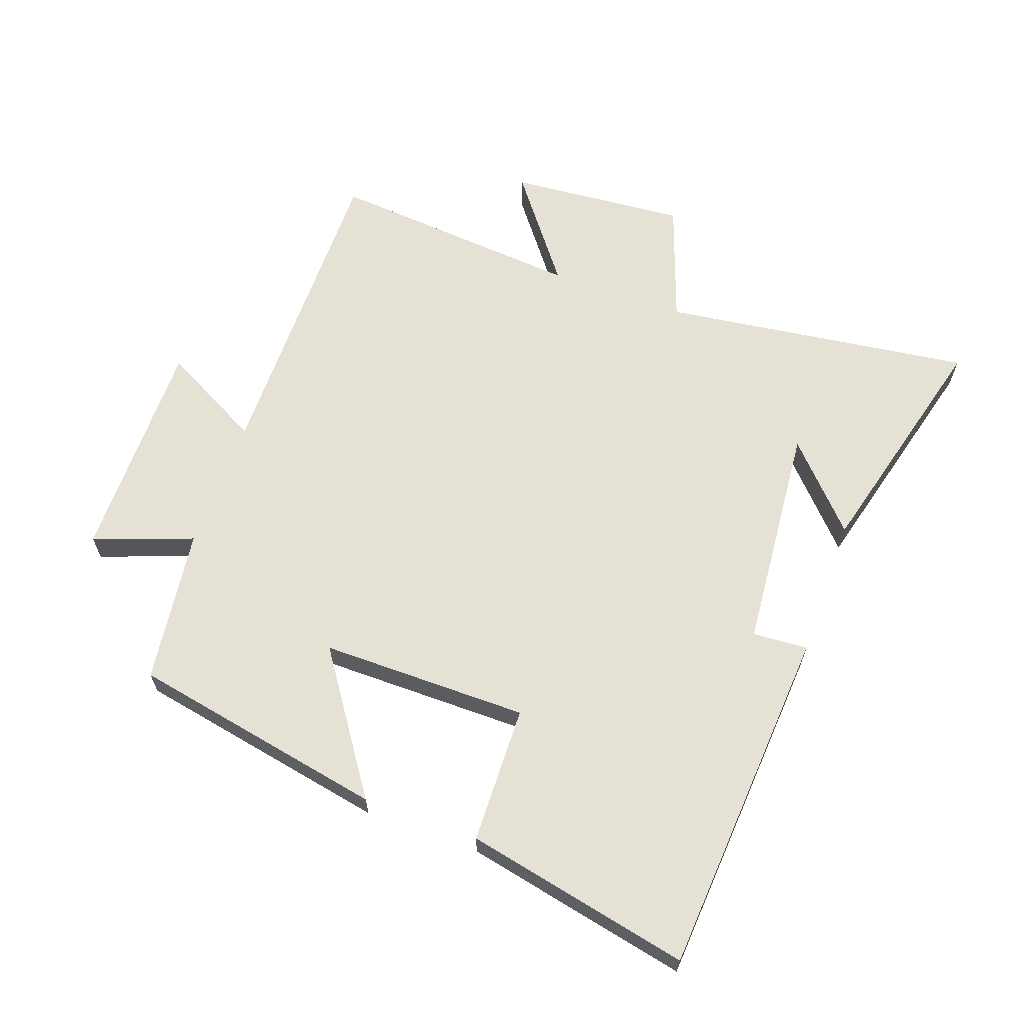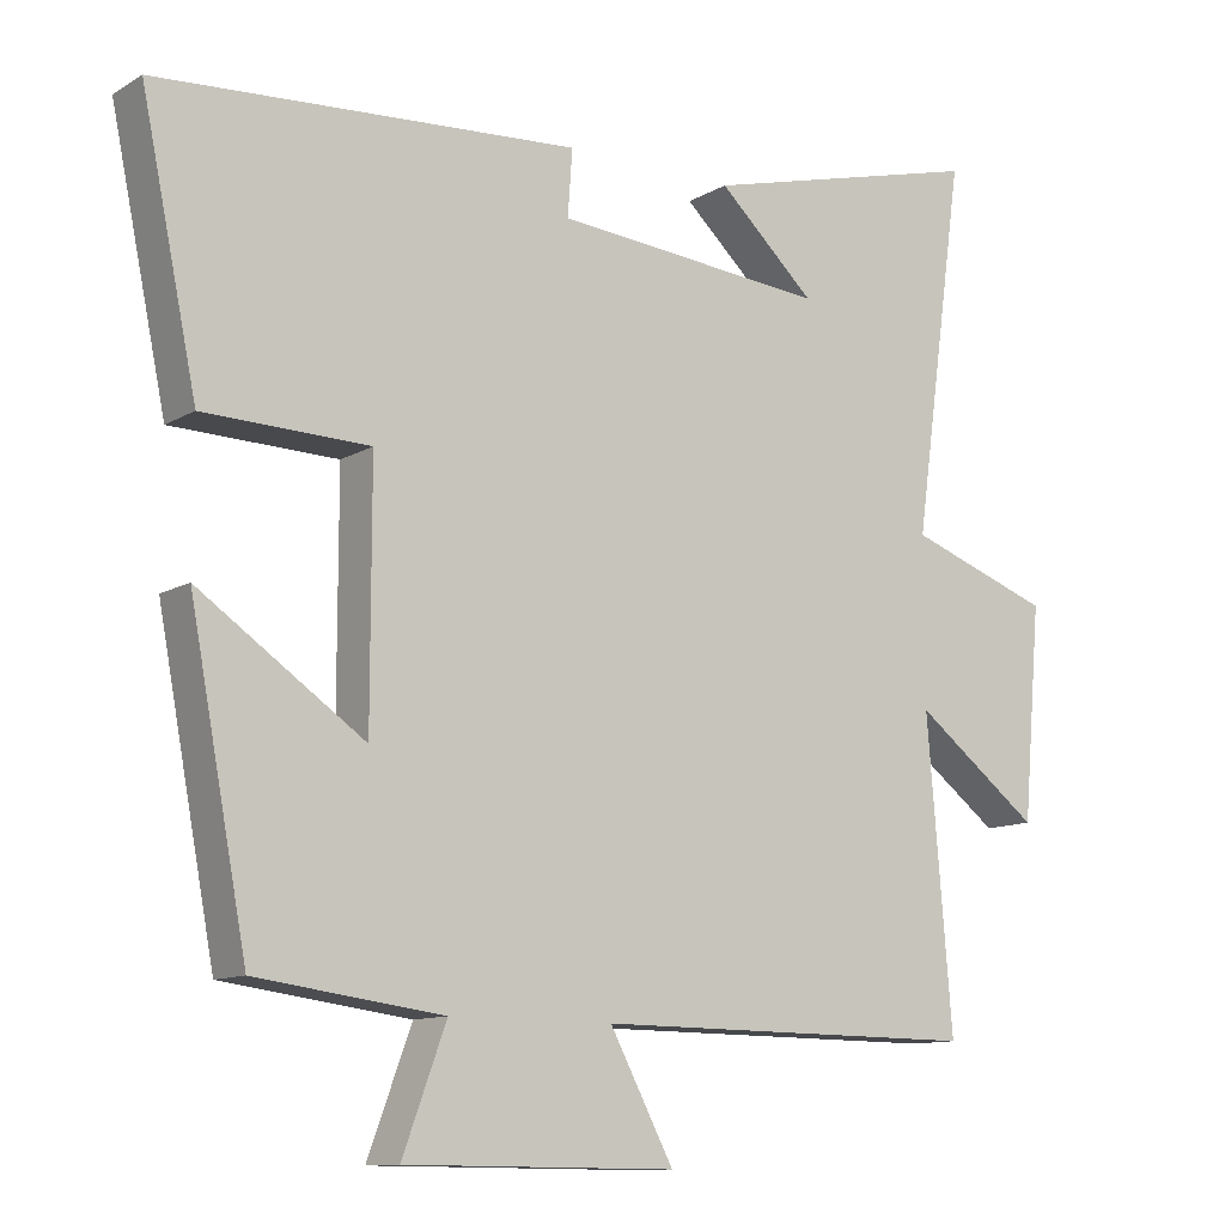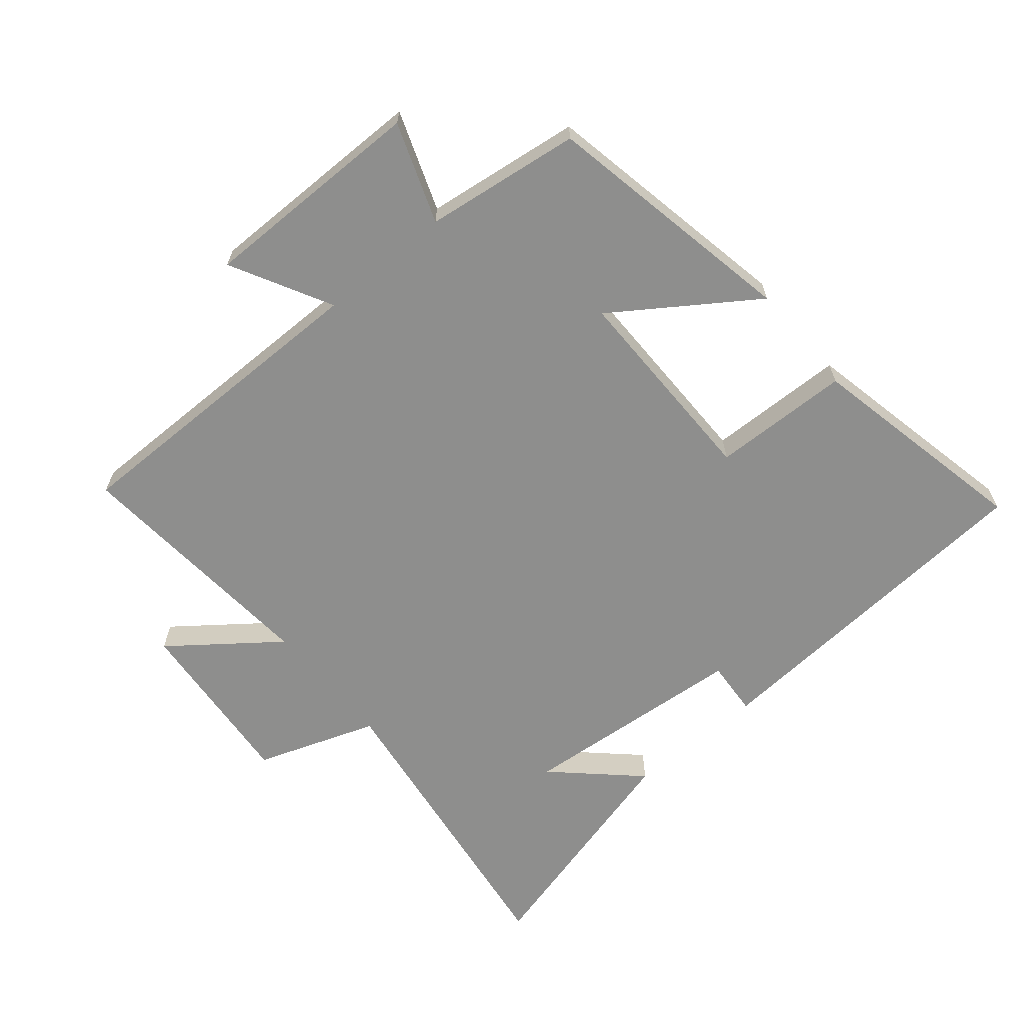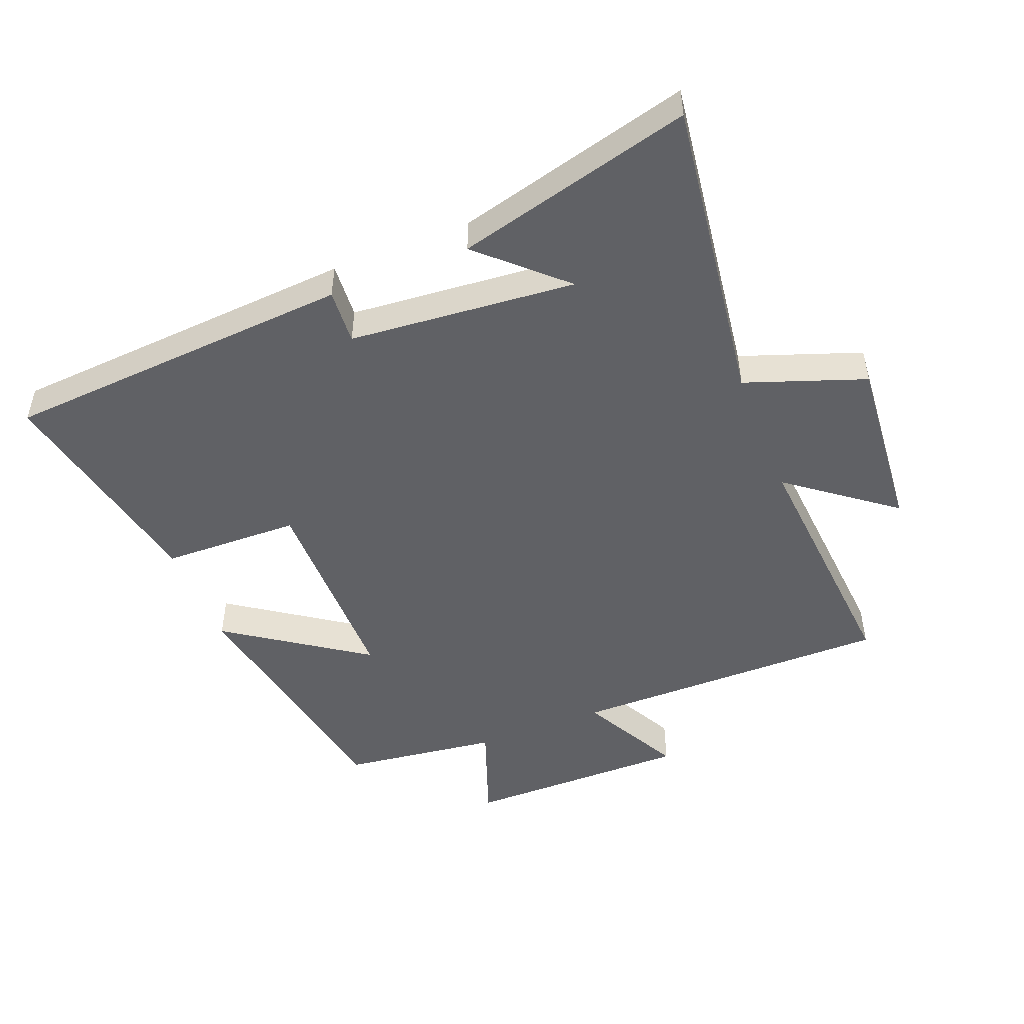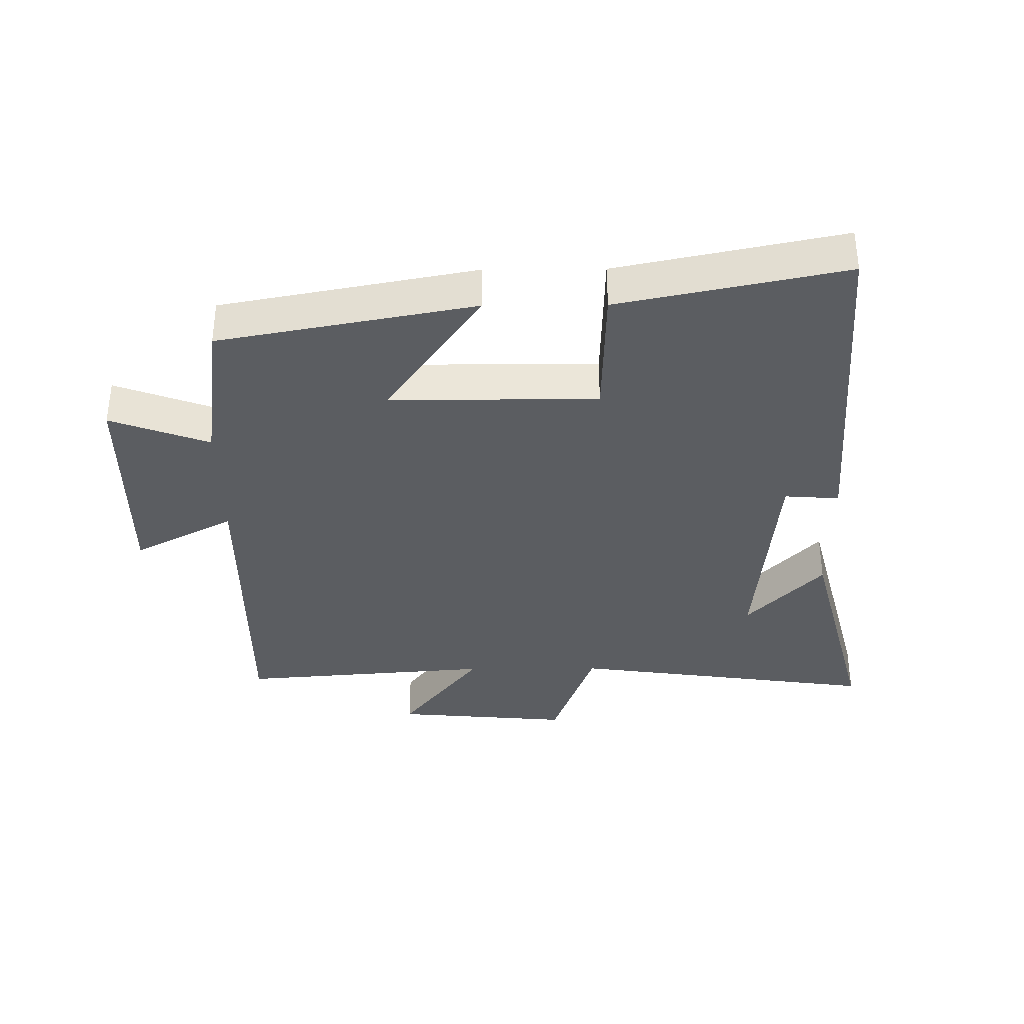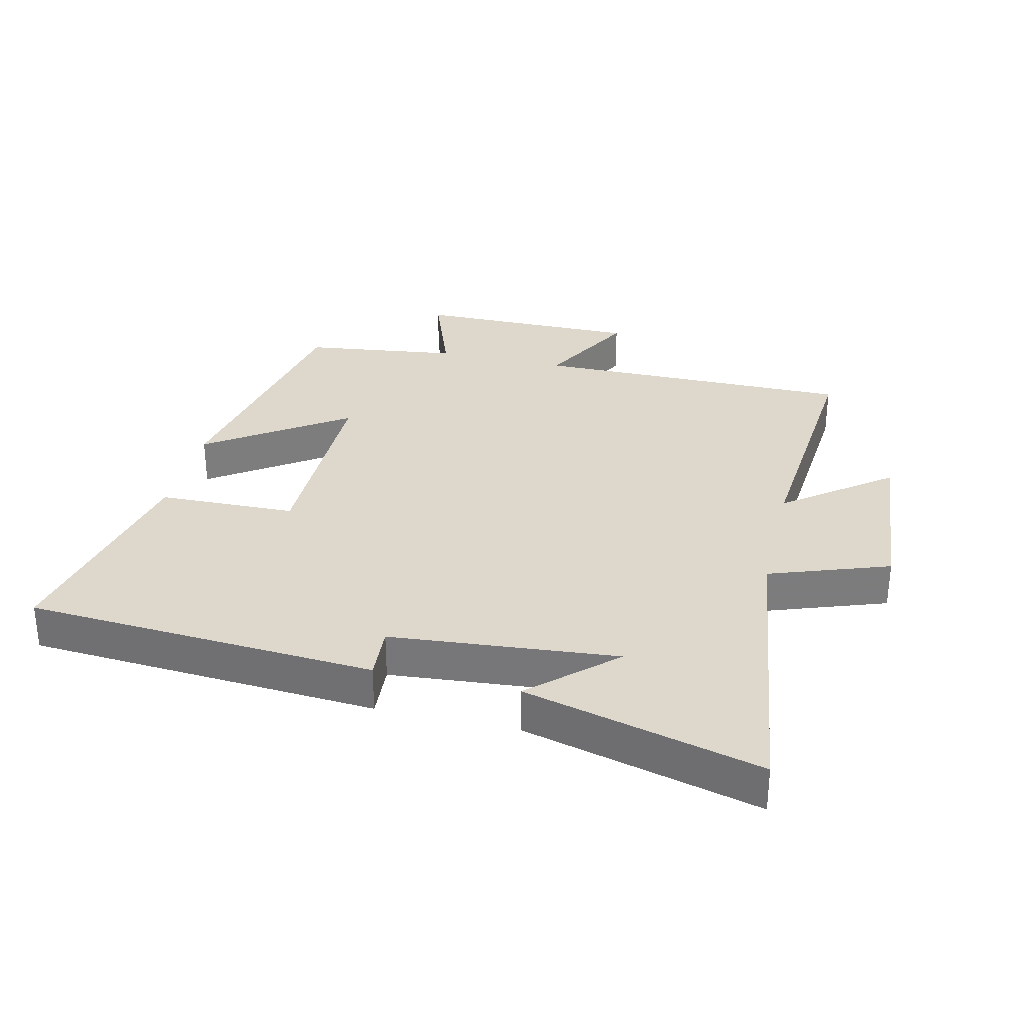
<metadata>
{"format":"obj","ext":"obj","renderer":"f3d","projection":"perspective","resolution":1024,"background":"white","views":[{"elev":64.3,"azim":-70.1,"up":"+Y"},{"elev":-11.3,"azim":-35.6,"up":"+Z"},{"elev":-64.8,"azim":-140.0,"up":"+Y"},{"elev":-49.3,"azim":21.7,"up":"+Y"},{"elev":-35.8,"azim":-89.5,"up":"+Y"},{"elev":31.5,"azim":13.4,"up":"+Y"}]}
</metadata>
<code>
v -0.573 0.07 0.464
v -0.025 0.07 0.5
v -0.031 0.07 0.414
v 0.323 0.07 0.382
v 0.197 0.07 0.5
v 0.567 0.07 0.595
v 0.5 0.07 0.112
v 0.687 0.07 0.045
v 0.663 0.07 -0.231
v 0.5 0.07 -0.106
v 0.532 0.07 -0.503
v 0.03 0.07 -0.5
v 0.113 0.07 -0.657
v -0.239 0.07 -0.655
v -0.182 0.07 -0.5
v -0.425 0.07 -0.468
v -0.5 0.07 -0.07
v -0.285 0.07 -0.218
v -0.285 0.07 0.106
v -0.5 0.07 0.112
v -0.573 0 0.464
v -0.025 0 0.5
v -0.031 0 0.414
v 0.323 0 0.382
v 0.197 0 0.5
v 0.567 0 0.595
v 0.5 0 0.112
v 0.687 0 0.045
v 0.663 0 -0.231
v 0.5 0 -0.106
v 0.532 0 -0.503
v 0.03 0 -0.5
v 0.113 0 -0.657
v -0.239 0 -0.655
v -0.182 0 -0.5
v -0.425 0 -0.468
v -0.5 0 -0.07
v -0.285 0 -0.218
v -0.285 0 0.106
v -0.5 0 0.112
f 1 2 3
f 20 1 3
f 19 20 3
f 18 19 3 4
f 15 16 17 18
f 15 18 4
f 12 13 14 15
f 12 15 4
f 10 11 12 4
f 7 8 9 10
f 7 10 4
f 6 7 4
f 4 5 6
f 23 22 21
f 23 21 40
f 23 40 39
f 24 23 39 38
f 38 37 36 35
f 24 38 35
f 35 34 33 32
f 24 35 32
f 24 32 31 30
f 30 29 28 27
f 24 30 27
f 24 27 26
f 26 25 24
f 1 21 22 2
f 2 22 23 3
f 3 23 24 4
f 4 24 25 5
f 5 25 26 6
f 6 26 27 7
f 7 27 28 8
f 8 28 29 9
f 9 29 30 10
f 10 30 31 11
f 11 31 32 12
f 12 32 33 13
f 13 33 34 14
f 14 34 35 15
f 15 35 36 16
f 16 36 37 17
f 17 37 38 18
f 18 38 39 19
f 19 39 40 20
f 20 40 21 1

</code>
